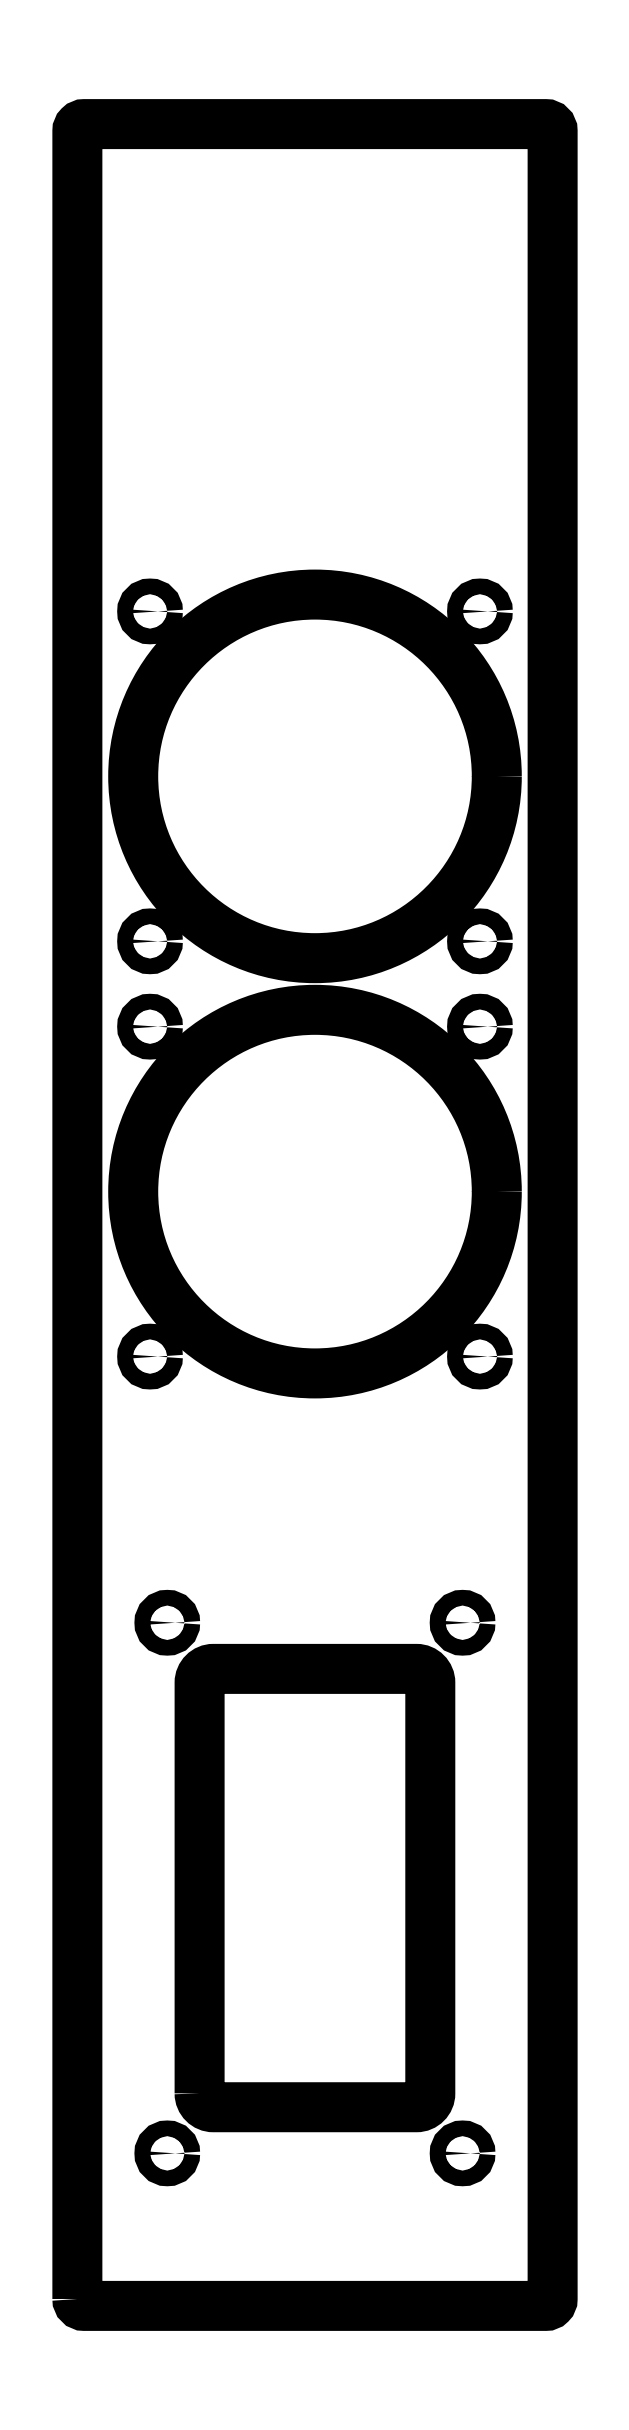
<metadata>
{"format":"dxf","ext":"dxf","renderer":"ezdxf+matplotlib","layout":"modelspace","background":"white","min_lineweight":24,"dpi":150}
</metadata>
<code>
0
SECTION
2
ENTITIES
0
CIRCLE
8
0
10
305.7
20
37.79
30
0
40
1.7
210
-2.524e-29
220
-4.93e-32
230
1
0
CIRCLE
8
0
10
234.2
20
37.79
30
0
40
1.7
210
-2.524e-29
220
-4.93e-32
230
1
0
CIRCLE
8
0
10
270
20
2.043
30
0
40
39.4
210
-2.524e-29
220
-4.93e-32
230
1
0
CIRCLE
8
0
10
234.2
20
56.29
30
0
40
1.7
210
-2.524e-29
220
-4.93e-32
230
1
0
CIRCLE
8
0
10
305.7
20
127.8
30
0
40
1.7
210
-2.524e-29
220
-4.93e-32
230
1
0
CIRCLE
8
0
10
305.7
20
56.29
30
0
40
1.7
210
-2.524e-29
220
-4.93e-32
230
1
0
CIRCLE
8
0
10
234.2
20
-33.71
30
0
40
1.7
210
-2.524e-29
220
-4.93e-32
230
1
0
CIRCLE
8
0
10
305.7
20
-33.71
30
0
40
1.7
210
-2.524e-29
220
-4.93e-32
230
1
0
CIRCLE
8
0
10
270
20
92.04
30
0
40
39.4
210
-3.787e-29
220
-4.93e-32
230
1
0
CIRCLE
8
0
10
234.2
20
127.8
30
0
40
1.7
210
-2.524e-29
220
-4.93e-32
230
1
0
CIRCLE
8
0
10
238
20
-91.4
30
0
40
1.7
210
-2.524e-29
220
4.93e-32
230
1
0
CIRCLE
8
0
10
302
20
-91.4
30
0
40
1.7
210
-2.524e-29
220
4.93e-32
230
1
0
CIRCLE
8
0
10
302
20
-206.4
30
0
40
1.7
210
-2.524e-29
220
4.93e-32
230
1
0
LWPOLYLINE
8
0
90
8
70
1
43
0
10
245
20
-193.4
10
245
20
-104.4
42
-0.4142
10
248
20
-101.4
10
292
20
-101.4
42
-0.4142
10
295
20
-104.4
10
295
20
-193.4
42
-0.4142
10
292
20
-196.4
10
248
20
-196.4
42
-0.4142
0
CIRCLE
8
0
10
238
20
-206.4
30
0
40
1.7
210
-2.524e-29
220
4.93e-32
230
1
0
LWPOLYLINE
8
0
90
8
70
1
43
0
10
218.5
20
-238
42
0.4142
10
220
20
-239.5
10
320
20
-239.5
42
0.4142
10
321.5
20
-238
10
321.5
20
231.9
42
0.4142
10
320
20
233.4
10
220
20
233.4
42
0.4142
10
218.5
20
231.9
0
ENDSEC
0
EOF

</code>
